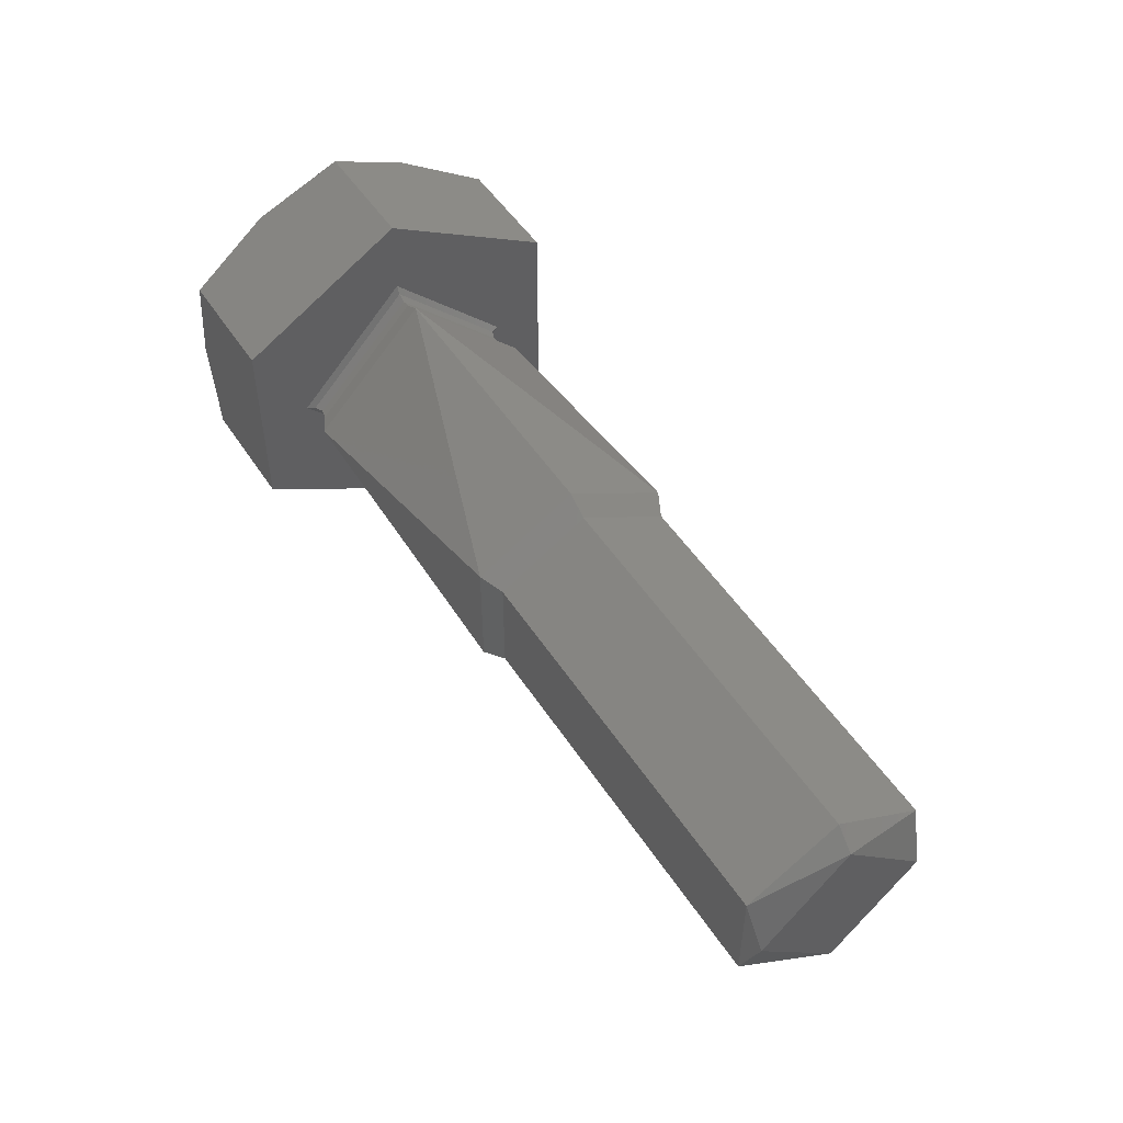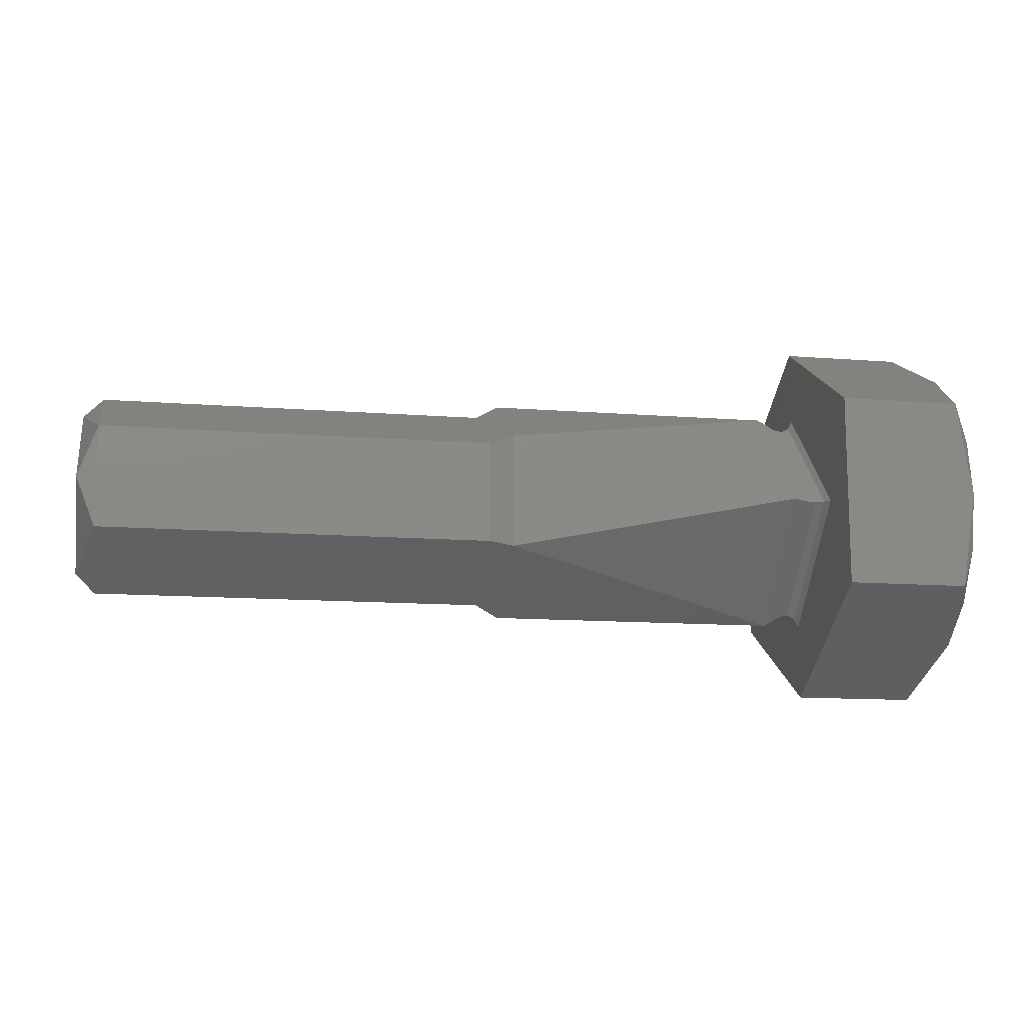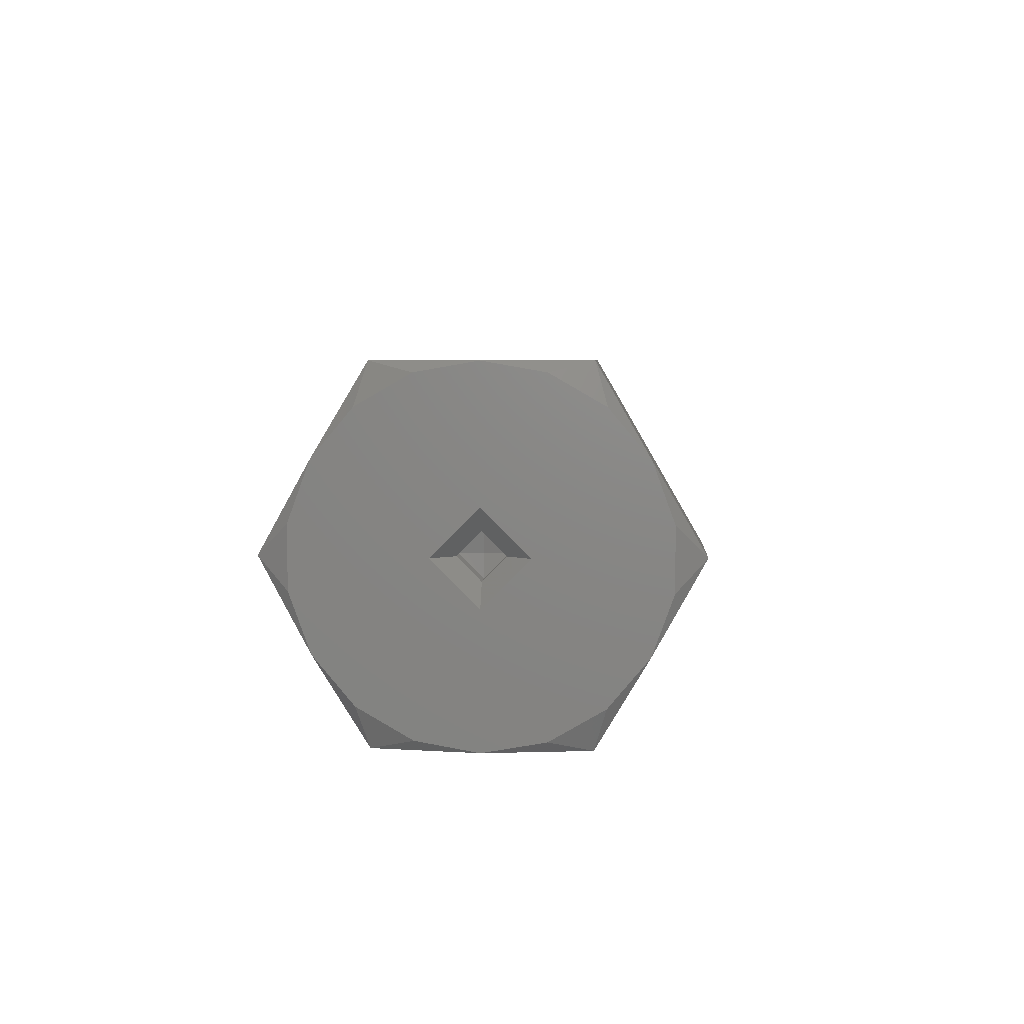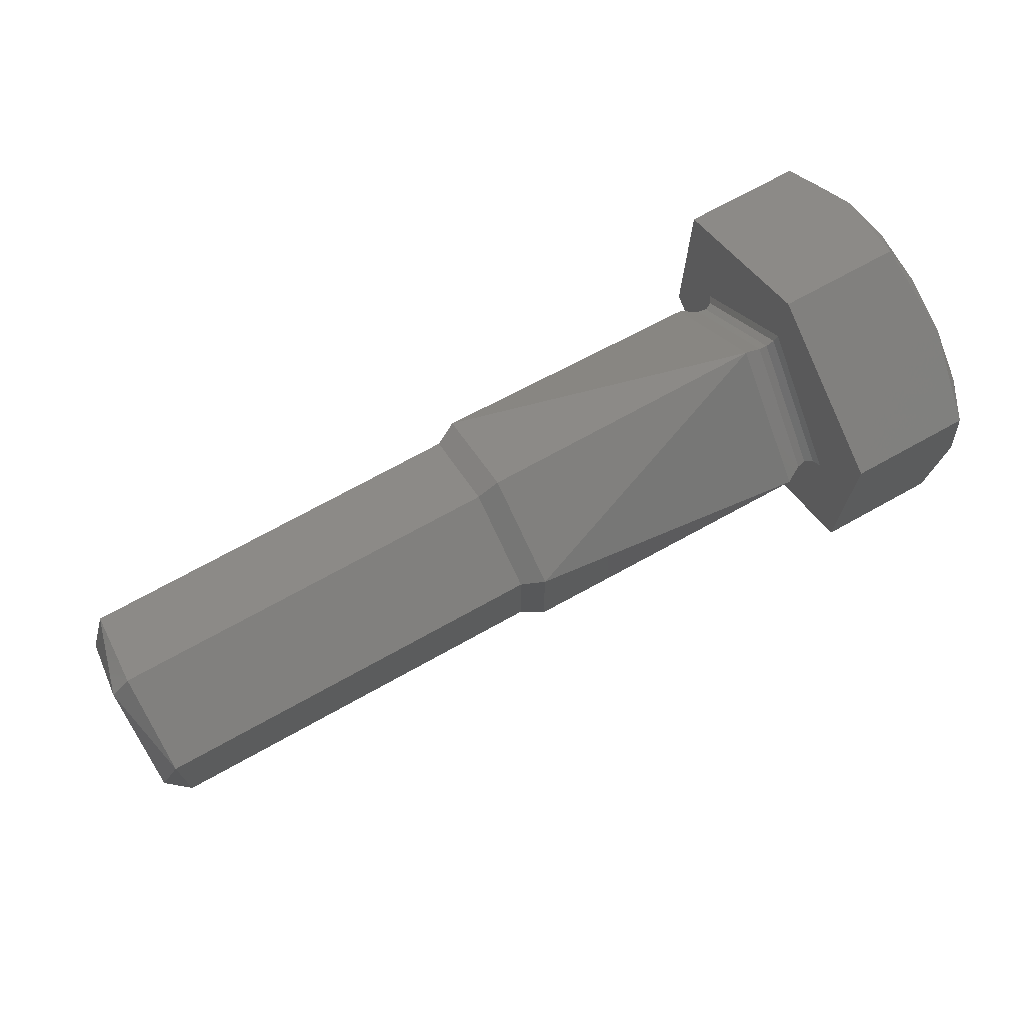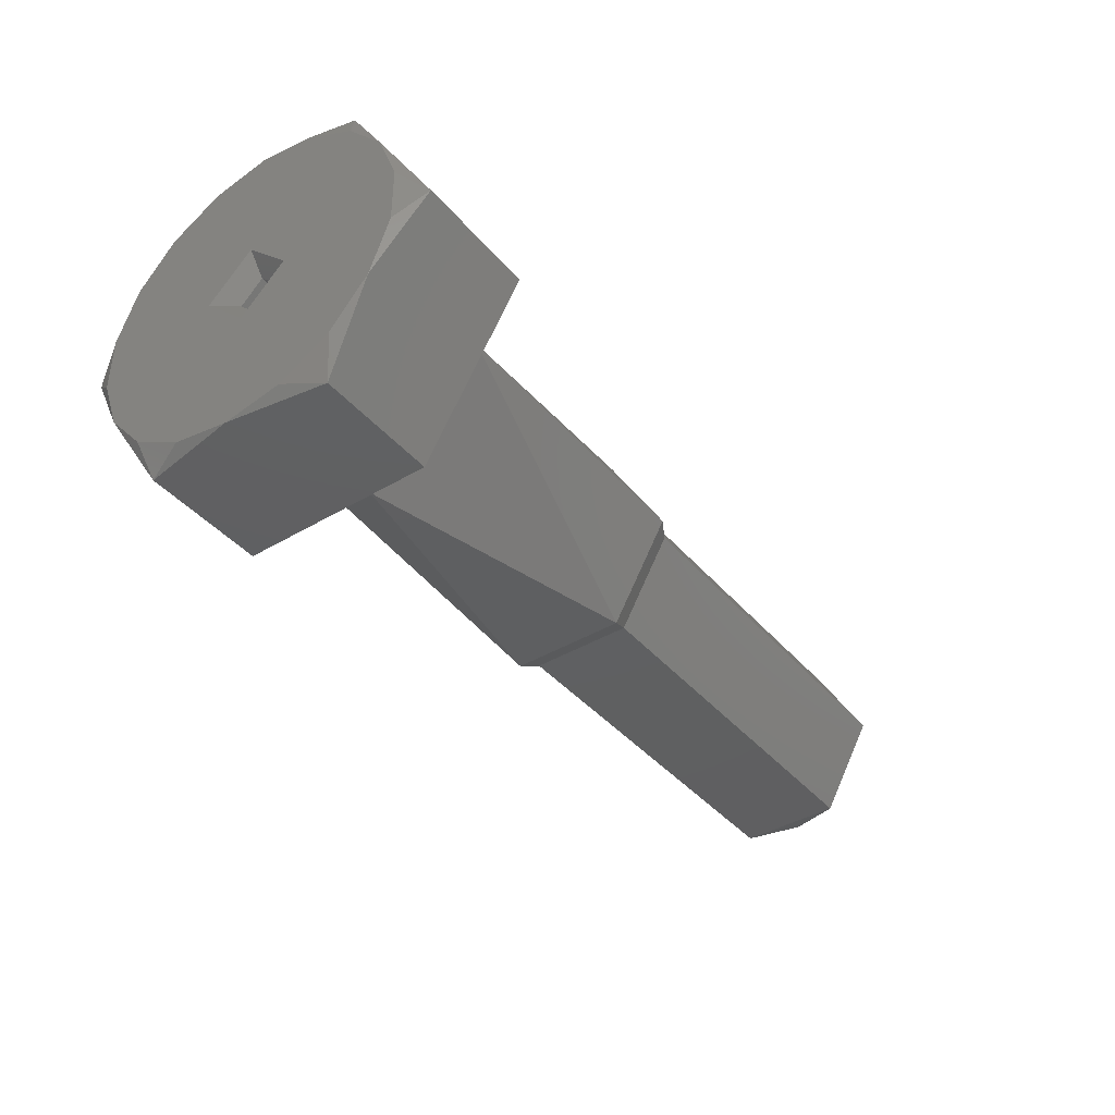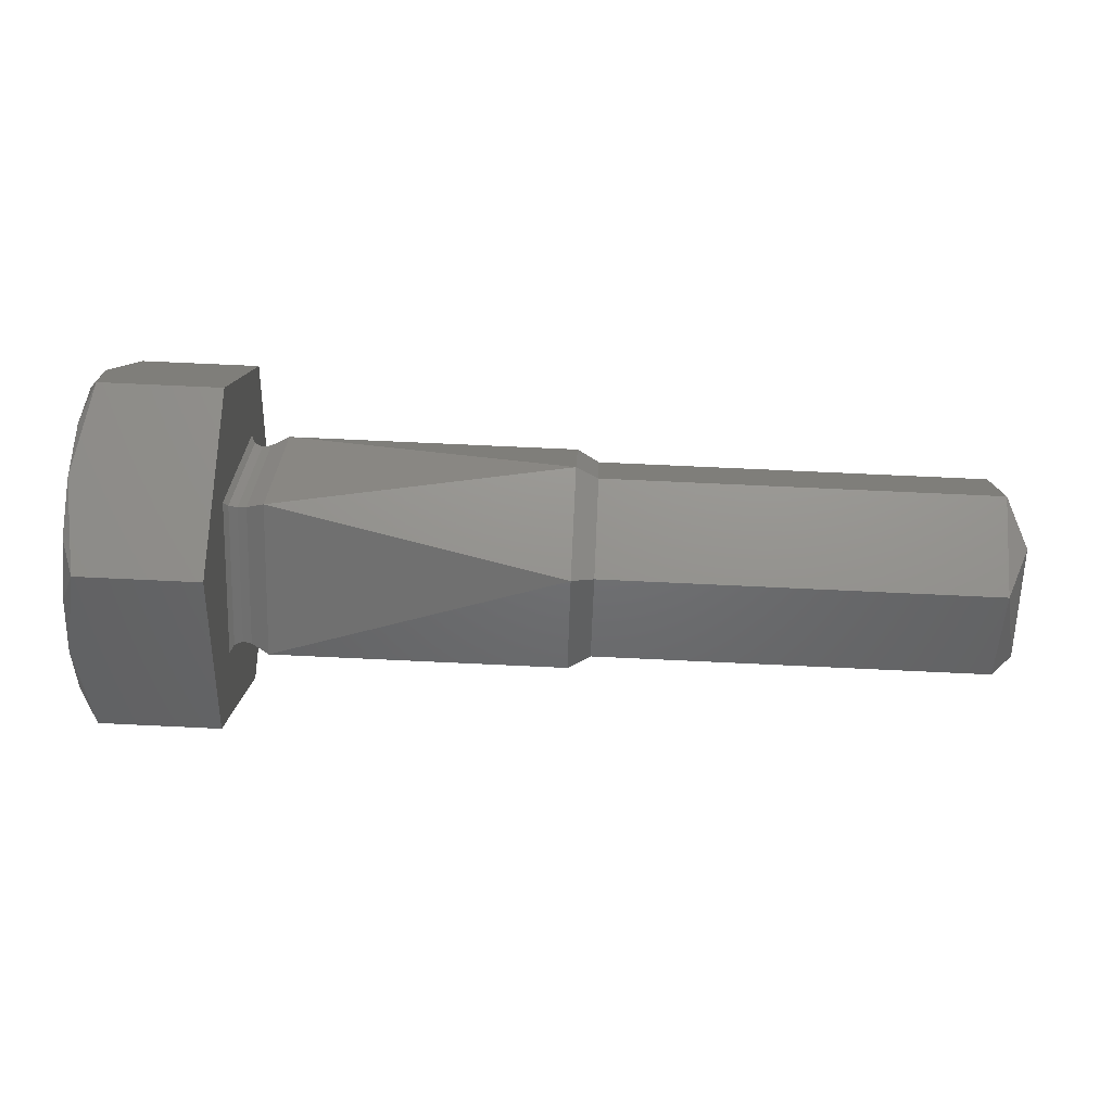
<metadata>
{"format":"stl","ext":"stl","renderer":"f3d","projection":"perspective","resolution":1024,"background":"white","views":[{"elev":50.2,"azim":-121.9,"up":"+Z"},{"elev":-12.6,"azim":-10.4,"up":"+Z"},{"elev":5.0,"azim":93.4,"up":"+Y"},{"elev":71.1,"azim":-29.1,"up":"+Z"},{"elev":-40.3,"azim":126.3,"up":"+Y"},{"elev":71.5,"azim":-177.3,"up":"+Y"}]}
</metadata>
<code>
# stl→obj: 85 verts, 167 faces
v 0.1596 0.2222 0.8687
v 0.1596 0.2254 0.8719
v 0.1596 0.2287 0.8687
v 0.1596 0.2254 0.8655
v 0.1604 0.2289 0.8667
v 0.1604 0.2254 0.8647
v 0.1604 0.2289 0.8707
v 0.1604 0.2254 0.8727
v 0.1604 0.222 0.8707
v 0.1604 0.222 0.8667
v 0.1757 0.2254 0.8727
v 0.1757 0.2289 0.8707
v 0.1757 0.2289 0.8667
v 0.1757 0.2254 0.8647
v 0.1757 0.222 0.8667
v 0.1757 0.222 0.8707
v 0.1766 0.2293 0.8664
v 0.1766 0.2254 0.8642
v 0.1766 0.2293 0.8709
v 0.1766 0.2254 0.8732
v 0.1766 0.2215 0.8709
v 0.1766 0.2215 0.8664
v 0.1881 0.2254 0.8732
v 0.1881 0.2299 0.8687
v 0.1881 0.2254 0.8642
v 0.1881 0.2209 0.8687
v 0.1888 0.2254 0.8728
v 0.1888 0.2295 0.8687
v 0.1888 0.2254 0.8646
v 0.1888 0.2213 0.8687
v 0.1891 0.2295 0.8687
v 0.1891 0.2254 0.8727
v 0.1894 0.2296 0.8687
v 0.1896 0.2254 0.8732
v 0.1896 0.2299 0.8687
v 0.1894 0.2254 0.8729
v 0.1891 0.2254 0.8647
v 0.1894 0.2254 0.8645
v 0.1896 0.2254 0.8642
v 0.1891 0.2214 0.8687
v 0.1894 0.2213 0.8687
v 0.1896 0.2209 0.8687
v 0.1896 0.2254 0.8762
v 0.1896 0.2319 0.8724
v 0.1896 0.2319 0.8649
v 0.1896 0.2189 0.8724
v 0.1896 0.2254 0.8612
v 0.1896 0.2189 0.8649
v 0.1949 0.2319 0.8687
v 0.1943 0.2319 0.8649
v 0.1943 0.2319 0.8724
v 0.1949 0.2287 0.8631
v 0.1943 0.2254 0.8612
v 0.1949 0.2222 0.8631
v 0.1943 0.2189 0.8649
v 0.1949 0.2189 0.8687
v 0.1943 0.2189 0.8724
v 0.1949 0.2222 0.8743
v 0.1943 0.2254 0.8762
v 0.1949 0.2287 0.8743
v 0.1949 0.2243 0.8751
v 0.1949 0.2266 0.8751
v 0.1949 0.2316 0.8665
v 0.1949 0.2304 0.8645
v 0.1949 0.2304 0.8729
v 0.1949 0.2316 0.8709
v 0.1949 0.2193 0.8709
v 0.1949 0.2205 0.8729
v 0.1949 0.2205 0.8645
v 0.1949 0.2193 0.8665
v 0.1949 0.2266 0.8623
v 0.1949 0.2243 0.8623
v 0.1949 0.2254 0.8704
v 0.1949 0.2271 0.8687
v 0.1949 0.2237 0.8687
v 0.1949 0.2254 0.867
v 0.1942 0.2254 0.8678
v 0.1942 0.2263 0.8687
v 0.1942 0.2254 0.8695
v 0.1942 0.2246 0.8687
v 0.1932 0.2254 0.8678
v 0.1932 0.2263 0.8687
v 0.1932 0.2254 0.8695
v 0.1932 0.2246 0.8687
v 0.1931 0.2254 0.8687
f 1 2 3
f 1 3 4
f 5 6 4
f 3 5 4
f 7 5 3
f 2 7 3
f 8 7 2
f 9 8 2
f 1 9 2
f 10 9 1
f 4 10 1
f 6 10 4
f 7 8 11
f 7 11 12
f 5 12 13
f 5 7 12
f 6 13 14
f 6 5 13
f 10 14 15
f 10 6 14
f 9 15 16
f 9 10 15
f 8 16 11
f 8 9 16
f 17 18 14
f 17 14 13
f 19 13 12
f 19 17 13
f 20 12 11
f 20 19 12
f 21 11 16
f 21 20 11
f 22 16 15
f 22 21 16
f 18 15 14
f 18 22 15
f 19 20 23
f 19 23 24
f 17 24 25
f 17 19 24
f 18 17 25
f 22 25 26
f 22 18 25
f 21 26 23
f 21 22 26
f 20 21 23
f 24 23 27
f 24 27 28
f 25 28 29
f 25 24 28
f 26 29 30
f 26 25 29
f 23 30 27
f 23 26 30
f 31 27 32
f 31 28 27
f 33 34 35
f 33 32 36
f 33 36 34
f 33 31 32
f 37 29 28
f 37 28 31
f 38 35 39
f 38 31 33
f 38 33 35
f 38 37 31
f 40 32 27
f 40 30 29
f 40 27 30
f 40 29 37
f 41 36 32
f 41 34 36
f 41 39 42
f 41 42 34
f 41 32 40
f 41 38 39
f 41 40 37
f 41 37 38
f 34 43 44
f 34 44 35
f 45 35 44
f 46 43 34
f 39 35 45
f 42 46 34
f 47 39 45
f 48 42 39
f 48 39 47
f 48 46 42
f 45 49 50
f 44 51 49
f 44 49 45
f 47 52 53
f 45 50 52
f 45 52 47
f 48 54 55
f 47 53 54
f 47 54 48
f 46 56 57
f 48 55 56
f 48 56 46
f 43 58 59
f 46 57 58
f 46 58 43
f 44 60 51
f 43 59 60
f 43 60 44
f 59 58 61
f 62 59 61
f 60 59 62
f 50 49 63
f 64 50 63
f 52 50 64
f 51 60 65
f 66 51 65
f 49 51 66
f 57 56 67
f 68 57 67
f 58 57 68
f 55 54 69
f 70 55 69
f 56 55 70
f 53 52 71
f 72 53 71
f 54 53 72
f 73 65 60
f 73 60 62
f 73 62 61
f 73 61 58
f 74 66 65
f 74 49 66
f 74 63 49
f 74 65 73
f 64 63 74
f 68 73 58
f 75 73 68
f 76 64 74
f 52 64 76
f 67 75 68
f 71 52 76
f 56 75 67
f 72 71 76
f 70 75 56
f 54 72 76
f 69 76 75
f 69 54 76
f 69 75 70
f 74 77 76
f 74 78 77
f 73 79 78
f 73 78 74
f 75 80 79
f 75 79 73
f 76 77 80
f 76 80 75
f 78 81 77
f 78 82 81
f 79 83 82
f 79 82 78
f 80 84 83
f 80 83 79
f 77 81 84
f 77 84 80
f 82 85 81
f 83 85 82
f 85 85 83
f 84 85 83
f 81 85 84

</code>
